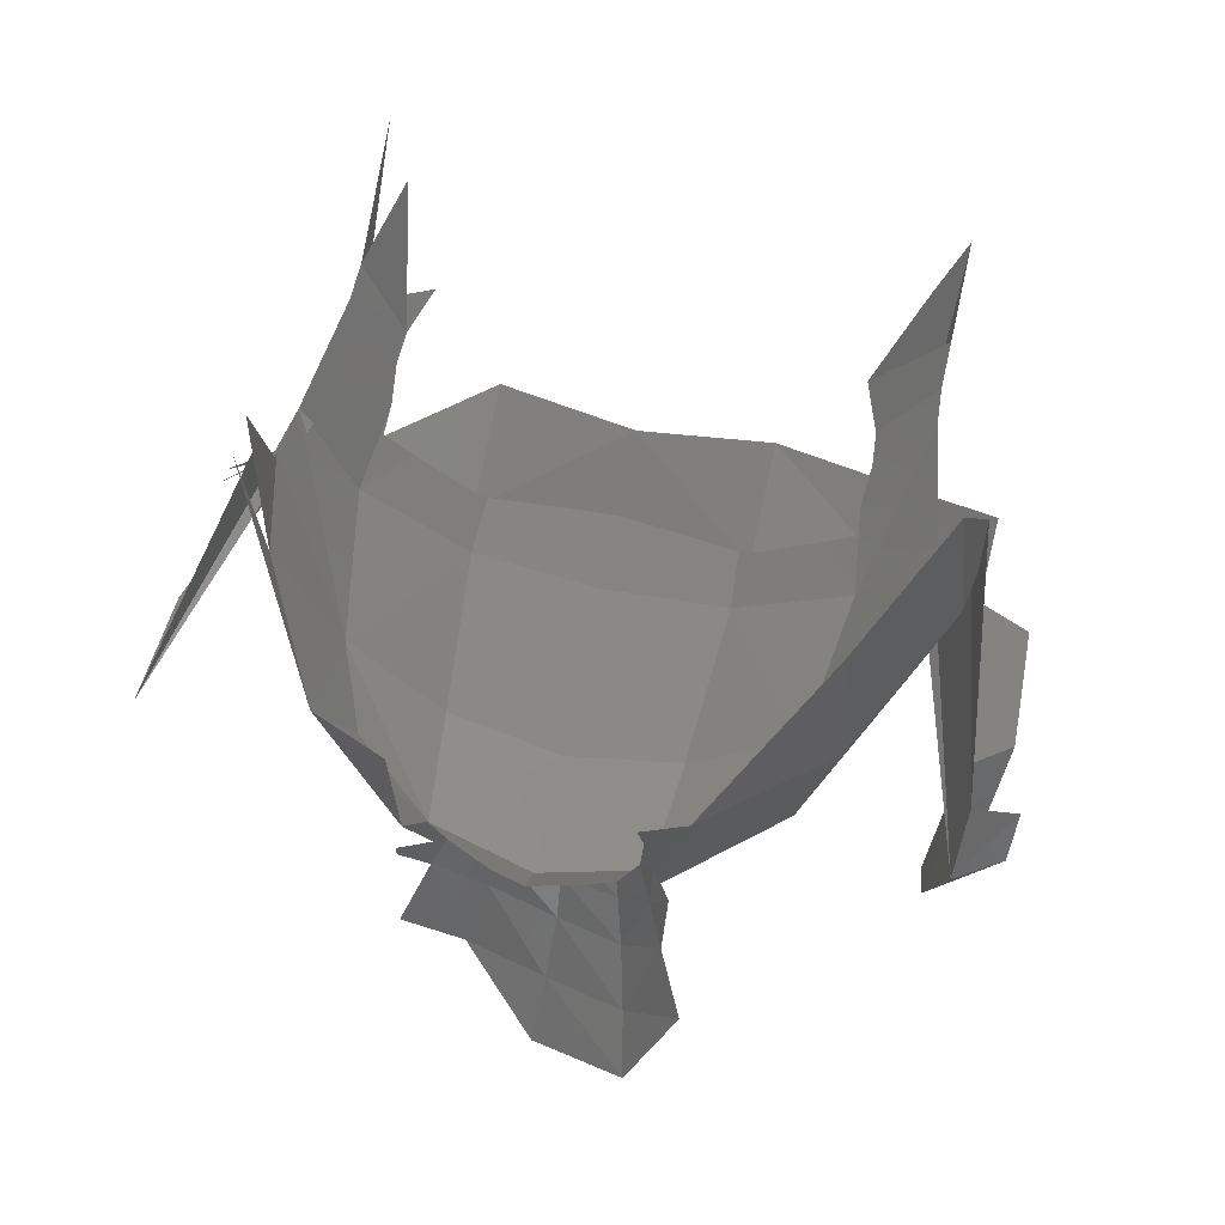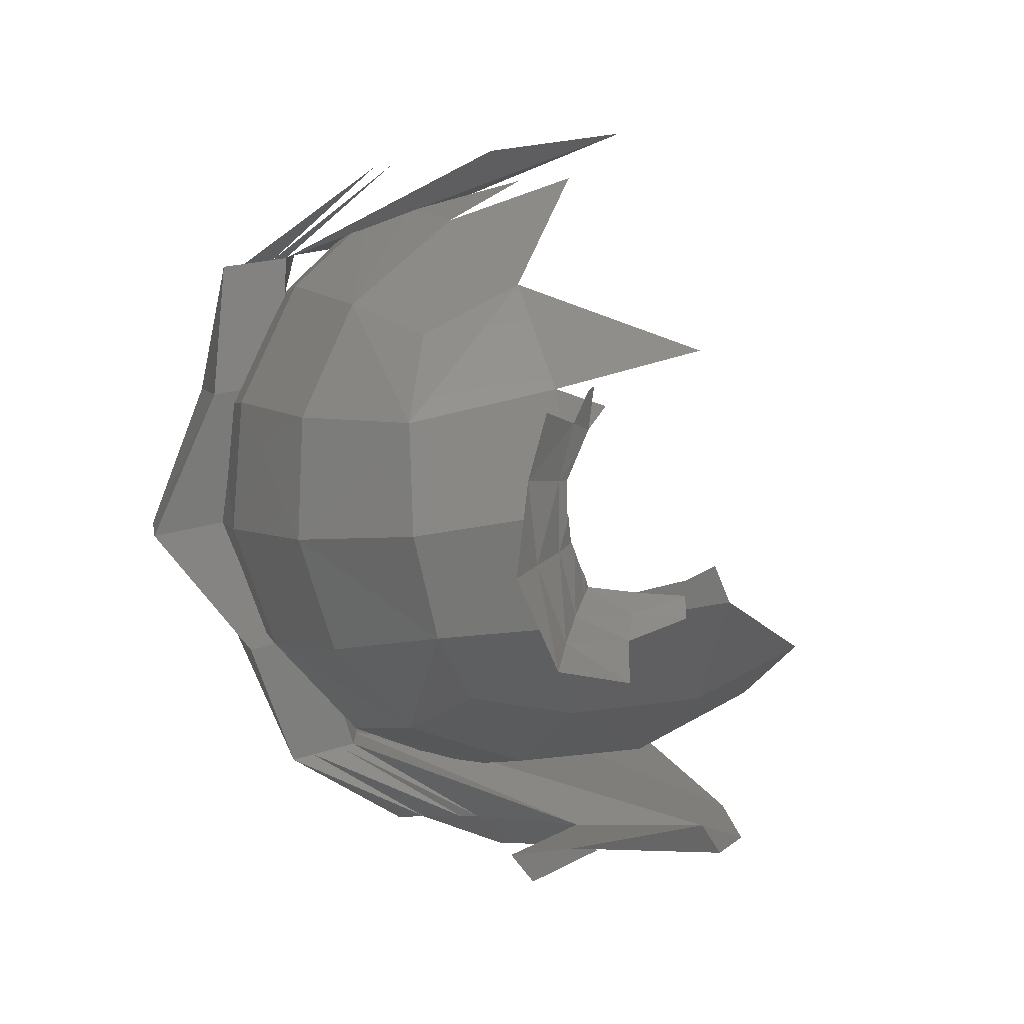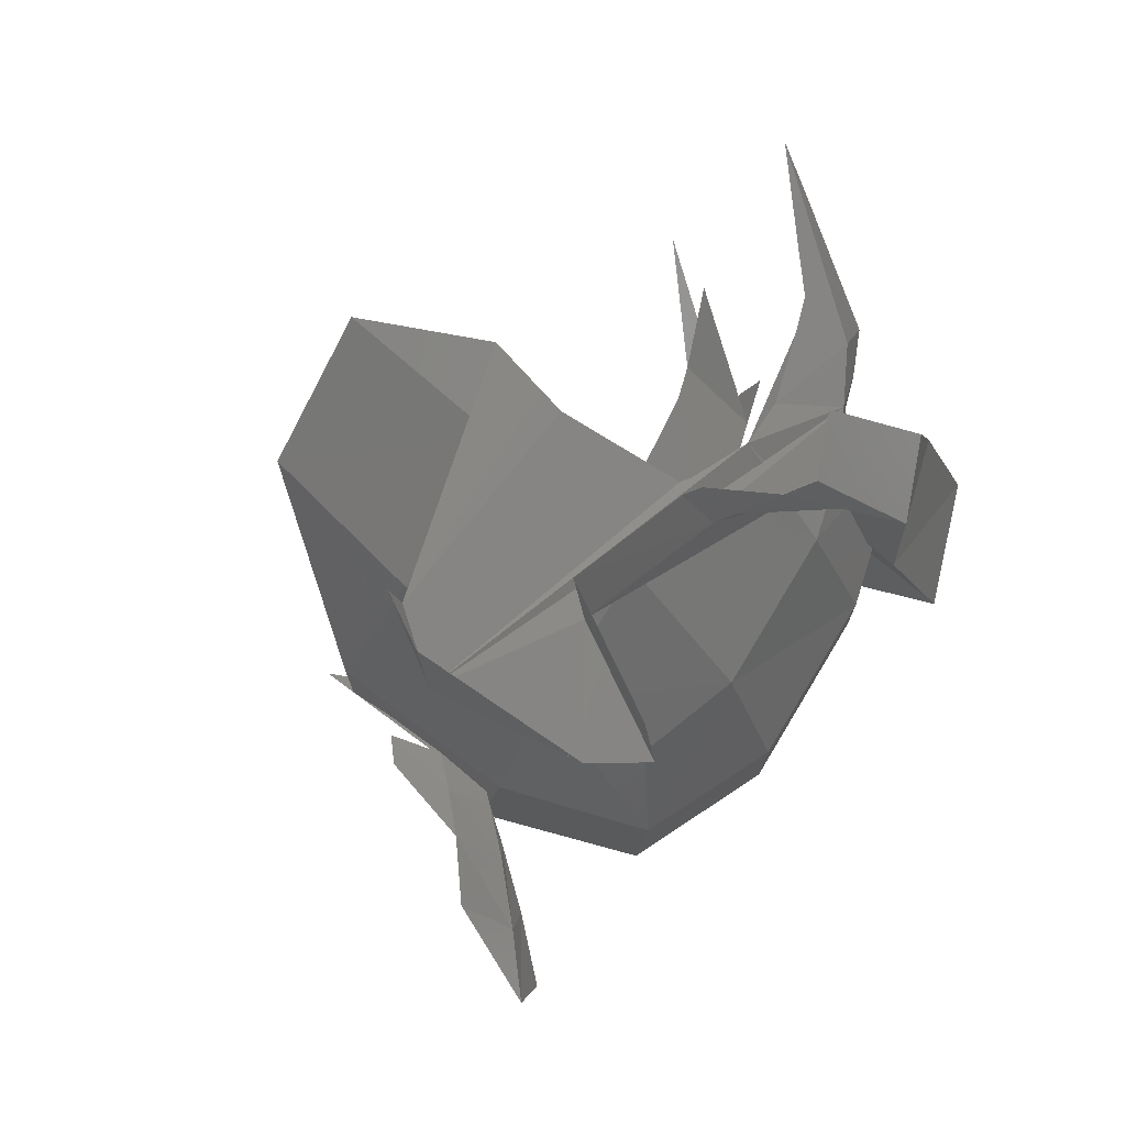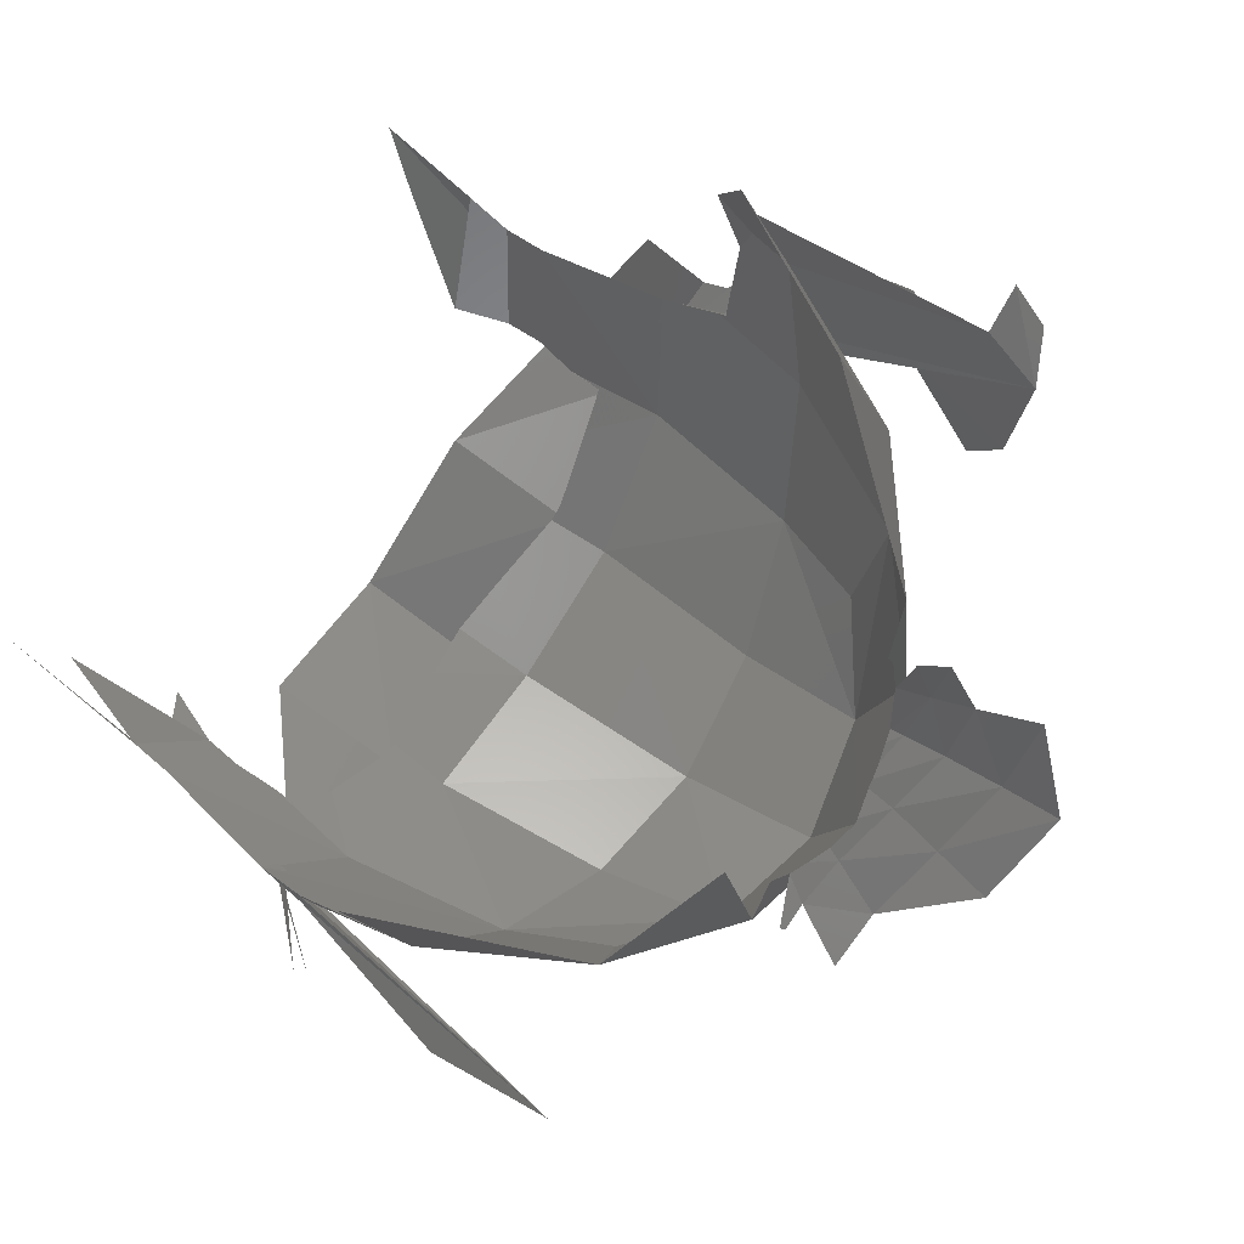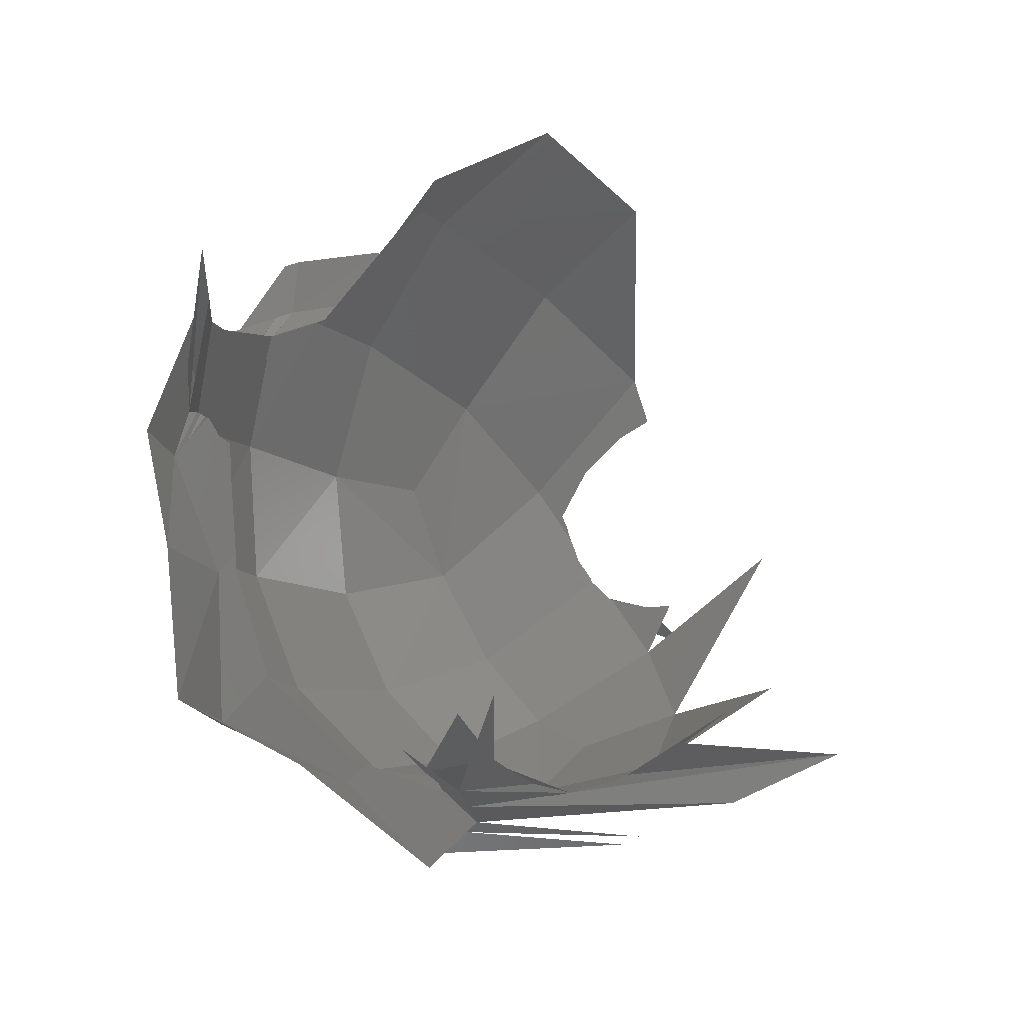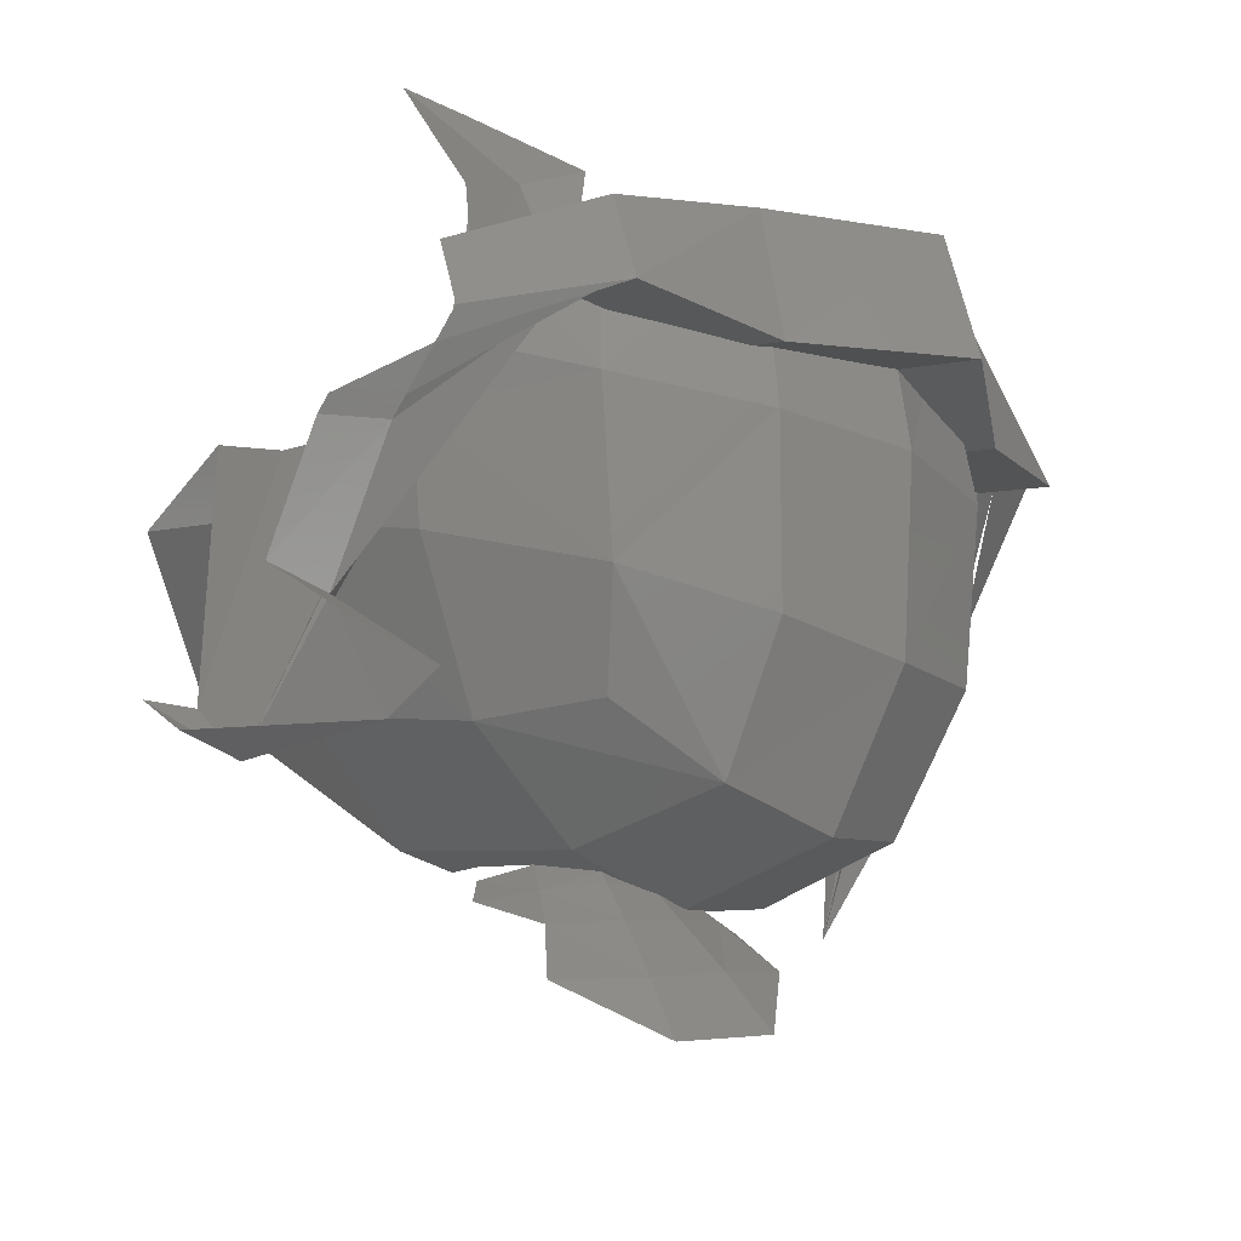
<metadata>
{"format":"stl","ext":"stl","renderer":"f3d","projection":"perspective","resolution":1024,"background":"white","views":[{"elev":12.9,"azim":-132.1,"up":"+Y"},{"elev":-70.9,"azim":141.1,"up":"+Y"},{"elev":-14.3,"azim":-54.9,"up":"+Y"},{"elev":-51.3,"azim":-123.0,"up":"+Z"},{"elev":77.0,"azim":101.7,"up":"+Y"},{"elev":44.2,"azim":-10.5,"up":"+Z"}]}
</metadata>
<code>
# stl→obj: 163 verts, 263 faces
v 0.538 0.03914 -0.1237
v 0.6882 0.1973 0.04442
v 0.5501 0.1014 0.2261
v -0.1311 0.1384 0.1855
v -0.1764 0.346 0.4113
v -0.4266 0.5496 0.2916
v 0.2323 -0.04721 0.1682
v 0.07005 0.07109 0.2685
v 0.7346 0.3654 -0.1644
v 0.826 0.6354 -0.0542
v 0.7739 0.4845 0.1832
v -0.4203 0.6151 0.3381
v -0.4623 0.7139 0.3141
v 0.1 0.1862 0.4416
v 0.4052 -0.06326 0.02564
v 0.6262 0.4028 0.395
v -0.2709 0.5492 0.4441
v -0.3637 0.6001 0.3844
v 0.3481 0.1012 0.3692
v 0.7744 0.5896 0.227
v 0.8087 0.6889 0.07063
v 0.7804 0.602 0.1971
v 0.3993 0.3787 0.5409
v -0.1607 0.5027 0.5232
v -0.1723 0.4954 0.5074
v 0.1287 0.4384 0.6117
v -0.09075 0.5716 0.6011
v 0.6877 0.5636 0.3606
v -0.4952 0.1028 0.201
v -0.5514 0.2445 0.1841
v 0.07225 0.6616 0.7071
v -0.3304 0.2278 0.4105
v -0.04233 0.6535 0.6308
v 0.05813 0.7757 0.7261
v 0.8096 0.6925 0.06558
v 0.6435 0.5378 0.453
v 0.6568 0.5526 0.4114
v 0.7867 0.5964 0.202
v 0.7016 0.4856 0.4984
v 0.6354 0.5451 0.4467
v 0.8901 0.749 -0.04196
v 0.9362 0.7076 -0.005883
v 0.4116 0.4871 0.5735
v 0.5473 0.5239 0.4946
v -0.02502 0.7848 0.6664
v 0.5993 0.5364 0.4663
v 0.3856 0.4831 0.5851
v 0.3793 0.4887 0.5802
v 0.2333 0.5264 0.6201
v -0.5825 0.1475 0.2413
v -0.6333 0.2468 0.2175
v 0.08638 0.5474 0.6881
v -0.203 0.3995 0.5948
v -0.1917 -0.007831 0.4626
v -0.2779 -0.01305 0.3708
v 0.1502 0.7461 0.686
v -0.01834 0.8535 0.6833
v 0.144 0.6838 0.6706
v 0.1502 0.7459 0.6859
v 0.1571 0.5944 0.6522
v 0.1583 0.6072 0.6553
v -0.08217 1.133 0.6849
v -0.03904 0.9421 0.6834
v 0.8224 0.5644 0.2299
v 0.7431 0.4484 0.5309
v 0.9692 0.6781 0.01986
v 0.1556 0.5478 0.639
v 0.2274 0.528 0.6216
v -0.3144 0.4232 0.6036
v -0.4204 0.2777 0.4496
v -0.2817 0.04206 0.5017
v 0.4213 0.4511 0.6129
v 0.8311 0.8037 0.3098
v 0.7385 0.688 0.5969
v 0.1079 0.5281 0.705
v 0.1541 0.4867 0.741
v 0.187 0.4572 0.7668
v 0.1761 0.8438 0.6871
v -0.1783 0.4165 0.6257
v -0.2933 0.4374 0.6299
v 0.43 0.6904 0.6928
v 0.1798 0.6191 0.8072
v -0.08757 0.4791 0.7392
v -0.1253 0.4531 0.6919
v 0.0113 1.032 0.685
v -0.09308 0.6032 0.7701
v 0.5035 0.3177 -0.4205
v 0.3431 0.1186 -0.3403
v 0.1228 0.3284 -0.5448
v 0.2258 0.04293 -0.2348
v 0.2328 0.07908 -0.2773
v 0.2404 0.1131 -0.3175
v 0.2351 0.1573 -0.3672
v 0.4898 0.8085 -0.5836
v 0.6614 0.5826 -0.3886
v 0.6013 0.2212 -0.2388
v -0.2518 0.2226 -0.1871
v -0.3762 0.328 0.05033
v -0.5383 0.5516 -0.1187
v 0.002921 0.02255 -0.01551
v 0.5643 0.8622 -0.5017
v 0.6355 0.8053 -0.4215
v 0.1919 0.01266 -0.1883
v 0.223 0.03828 -0.2268
v -0.5964 0.7662 0.09576
v 0.06986 0.02403 -0.09627
v 0.09871 0.01649 -0.112
v -0.131 0.1605 -0.1821
v -0.06554 0.1055 -0.1297
v -0.04944 0.09191 -0.1166
v 0.05034 0.02761 -0.08207
v -0.1358 0.1655 -0.1882
v -0.0476 0.09068 -0.1158
v 0.711 0.745 -0.3362
v 0.7241 0.7527 -0.3218
v 0.1868 0.008374 -0.1819
v 0.53 0.3924 -0.778
v 0.7789 0.8173 -0.2294
v 0.8403 0.9967 -0.02084
v 0.784 0.887 -0.1583
v 0.6948 0.5174 -0.5684
v 0.8544 0.8825 -0.03982
v 0.2414 0.007095 -0.2232
v 0.1793 0.009177 -0.1766
v 0.179 0.009208 -0.1764
v 0.1629 -0.05688 -0.1264
v 0.2942 0.09516 -0.3935
v 0.2909 0.1012 -0.3955
v 0.2831 0.05766 -0.3215
v 0.2973 0.08518 -0.3855
v -0.04943 0.0909 -0.1163
v 0.7808 1.012 -0.1031
v 0.1408 0.01163 -0.1379
v 0.1007 0.01626 -0.1132
v 0.1255 0.0136 -0.13
v -0.05113 0.01754 -0.09567
v 0.05435 -0.003893 -0.07501
v 0.8686 0.7683 -0.0588
v 0.7775 1.078 -0.07671
v 0.7 1.354 -0.06201
v 0.8198 0.7941 0.02358
v 0.8205 0.7818 0.01876
v 0.8098 0.9324 0.05603
v 0.8099 0.9322 0.05602
v 0.8128 0.8727 0.03196
v 0.2102 -0.1869 -0.1144
v 0.3152 -0.1182 -0.2173
v 0.3625 -0.06417 -0.3328
v -0.1399 0.1698 -0.1935
v -0.1693 0.2021 -0.2346
v -0.1389 0.1171 -0.1666
v -0.1547 0.05706 -0.1459
v -0.05736 -0.07284 -0.07244
v 0.06597 -0.1018 -0.05649
v 0.7831 1.015 0.1075
v 0.8222 0.6891 -0.3842
v 0.821 0.7358 0.003587
v 0.07976 -0.2359 -0.03983
v 0.2568 -0.3255 -0.1092
v 0.7284 1.235 0.0002322
v -0.07569 -0.2076 -0.04444
v 0.8469 0.7061 -0.3533
v 0.09257 -0.3743 -0.02844
f 1 2 3
f 4 5 6
f 7 8 4
f 9 10 11
f 11 2 9
f 6 12 13
f 4 8 14
f 14 5 4
f 7 15 3
f 3 2 11
f 11 16 3
f 5 12 6
f 17 18 12
f 5 17 12
f 7 19 14
f 14 8 7
f 10 20 11
f 10 21 22
f 10 22 20
f 3 16 23
f 5 24 25
f 25 17 5
f 14 24 5
f 26 27 24
f 14 26 24
f 28 16 11
f 11 20 28
f 18 29 30
f 17 25 29
f 18 17 29
f 24 29 25
f 31 32 29
f 33 34 31
f 24 27 29
f 27 33 31
f 27 31 29
f 18 30 13
f 13 12 18
f 14 19 23
f 23 26 14
f 35 21 10
f 28 36 37
f 20 22 38
f 28 39 36
f 20 38 39
f 28 20 39
f 40 16 28
f 28 37 40
f 38 22 21
f 41 42 38
f 41 38 21
f 43 23 16
f 16 44 43
f 27 26 45
f 45 33 27
f 37 36 40
f 44 16 40
f 40 46 44
f 36 44 46
f 47 48 43
f 36 43 44
f 39 47 43
f 36 39 43
f 43 26 23
f 48 49 26
f 43 48 26
f 29 50 51
f 51 30 29
f 32 31 52
f 52 53 32
f 32 54 55
f 55 29 32
f 45 56 57
f 58 59 56
f 60 61 58
f 45 26 60
f 45 58 56
f 45 60 58
f 45 34 33
f 45 57 34
f 57 62 34
f 57 63 62
f 39 38 64
f 64 65 39
f 40 36 46
f 38 42 66
f 66 64 38
f 67 60 26
f 49 68 26
f 68 67 26
f 50 29 55
f 53 69 70
f 70 32 53
f 32 70 71
f 71 54 32
f 39 65 72
f 72 47 39
f 64 73 74
f 74 65 64
f 73 64 66
f 47 49 48
f 75 68 49
f 47 76 75
f 47 75 49
f 61 52 31
f 31 58 61
f 47 72 77
f 77 76 47
f 68 75 52
f 52 67 68
f 56 34 78
f 59 31 34
f 56 59 34
f 58 31 59
f 67 52 61
f 61 60 67
f 75 79 53
f 53 52 75
f 79 80 69
f 69 53 79
f 56 63 57
f 56 78 63
f 74 81 72
f 72 65 74
f 81 82 77
f 77 72 81
f 77 83 84
f 84 76 77
f 76 84 79
f 79 75 76
f 80 79 84
f 34 85 78
f 34 62 85
f 77 82 86
f 86 83 77
f 87 88 89
f 90 91 92
f 88 90 92
f 88 92 93
f 94 95 87
f 87 96 1
f 1 88 87
f 97 98 99
f 87 95 9
f 9 96 87
f 97 100 4
f 4 98 97
f 95 101 102
f 1 90 88
f 1 103 104
f 1 104 90
f 1 96 9
f 9 2 1
f 99 98 6
f 6 105 99
f 100 106 107
f 108 109 110
f 100 111 106
f 97 112 108
f 100 113 111
f 97 108 110
f 100 110 113
f 100 97 110
f 95 102 114
f 114 115 95
f 103 1 15
f 15 116 103
f 3 15 1
f 6 98 4
f 4 100 7
f 117 114 102
f 115 9 95
f 118 10 9
f 115 118 9
f 117 115 114
f 119 120 118
f 117 118 115
f 117 121 122
f 122 119 118
f 117 122 118
f 103 123 104
f 124 125 126
f 103 126 123
f 116 124 126
f 103 116 126
f 15 7 124
f 124 116 15
f 92 127 128
f 129 130 127
f 92 129 127
f 105 6 13
f 110 131 113
f 132 10 118
f 118 120 132
f 91 90 104
f 104 123 91
f 3 19 7
f 124 133 125
f 134 135 133
f 100 107 134
f 124 7 133
f 7 100 134
f 7 134 133
f 92 91 123
f 123 129 92
f 111 136 137
f 113 131 136
f 111 113 136
f 109 131 110
f 138 122 121
f 120 119 132
f 119 139 132
f 119 140 139
f 10 141 142
f 143 144 145
f 10 145 141
f 10 132 139
f 139 143 145
f 10 139 145
f 123 126 146
f 146 147 123
f 23 19 3
f 129 123 147
f 147 148 129
f 149 112 97
f 150 149 97
f 136 131 151
f 151 152 136
f 133 126 125
f 111 137 106
f 106 137 134
f 134 107 106
f 136 153 154
f 154 137 136
f 153 136 152
f 122 155 119
f 122 144 143
f 122 143 155
f 145 122 138
f 138 141 145
f 41 138 156
f 142 157 10
f 157 35 10
f 41 21 35
f 135 154 126
f 126 133 135
f 126 154 158
f 158 146 126
f 147 146 159
f 134 137 154
f 154 135 134
f 144 122 145
f 141 138 157
f 157 142 141
f 143 139 160
f 157 138 41
f 41 35 157
f 153 161 158
f 158 154 153
f 42 41 162
f 146 158 163
f 163 159 146
f 163 158 161

</code>
